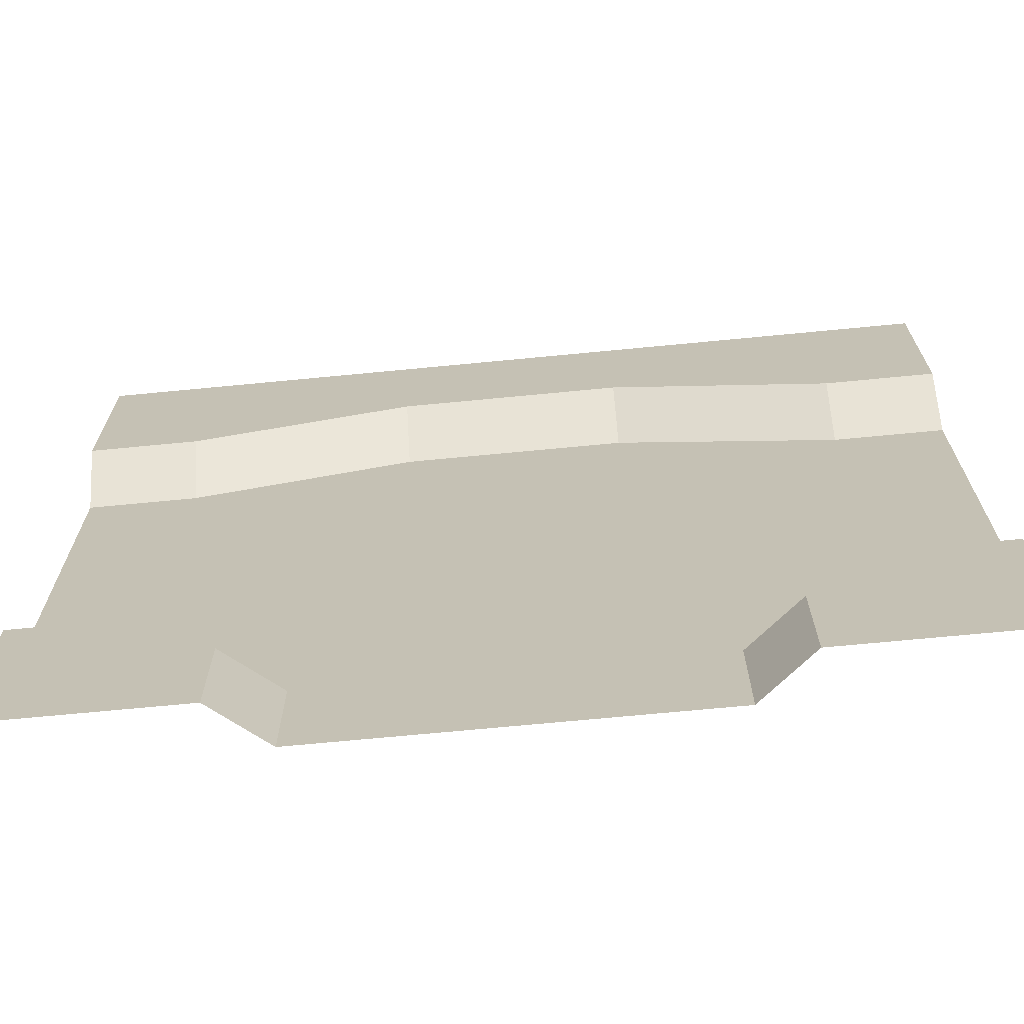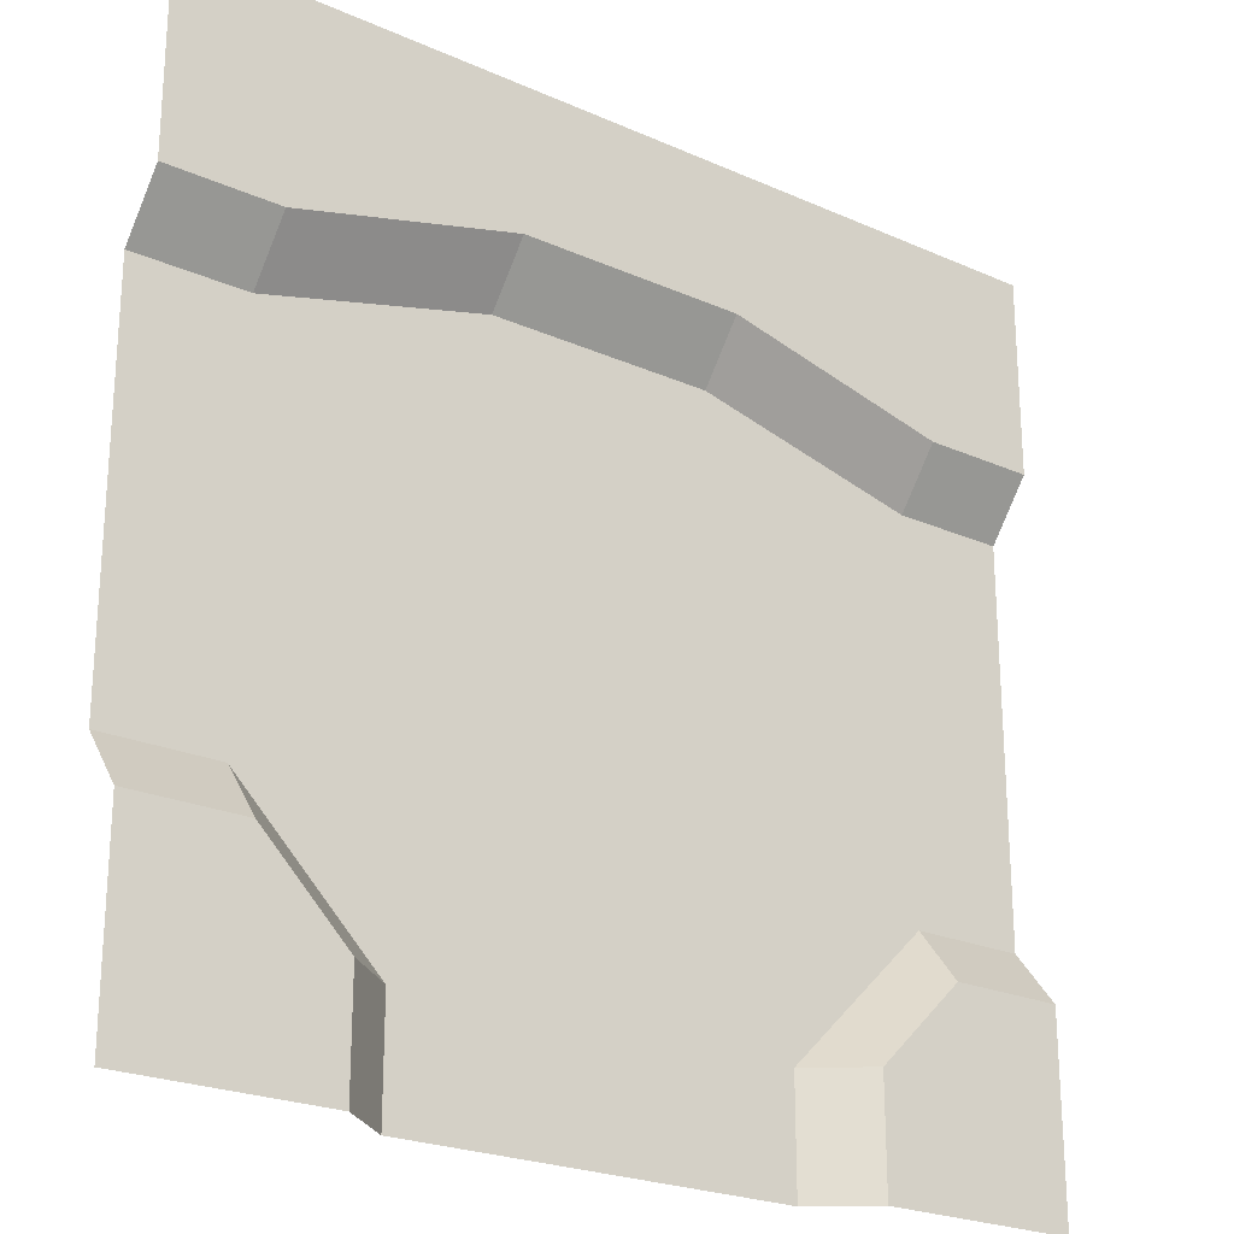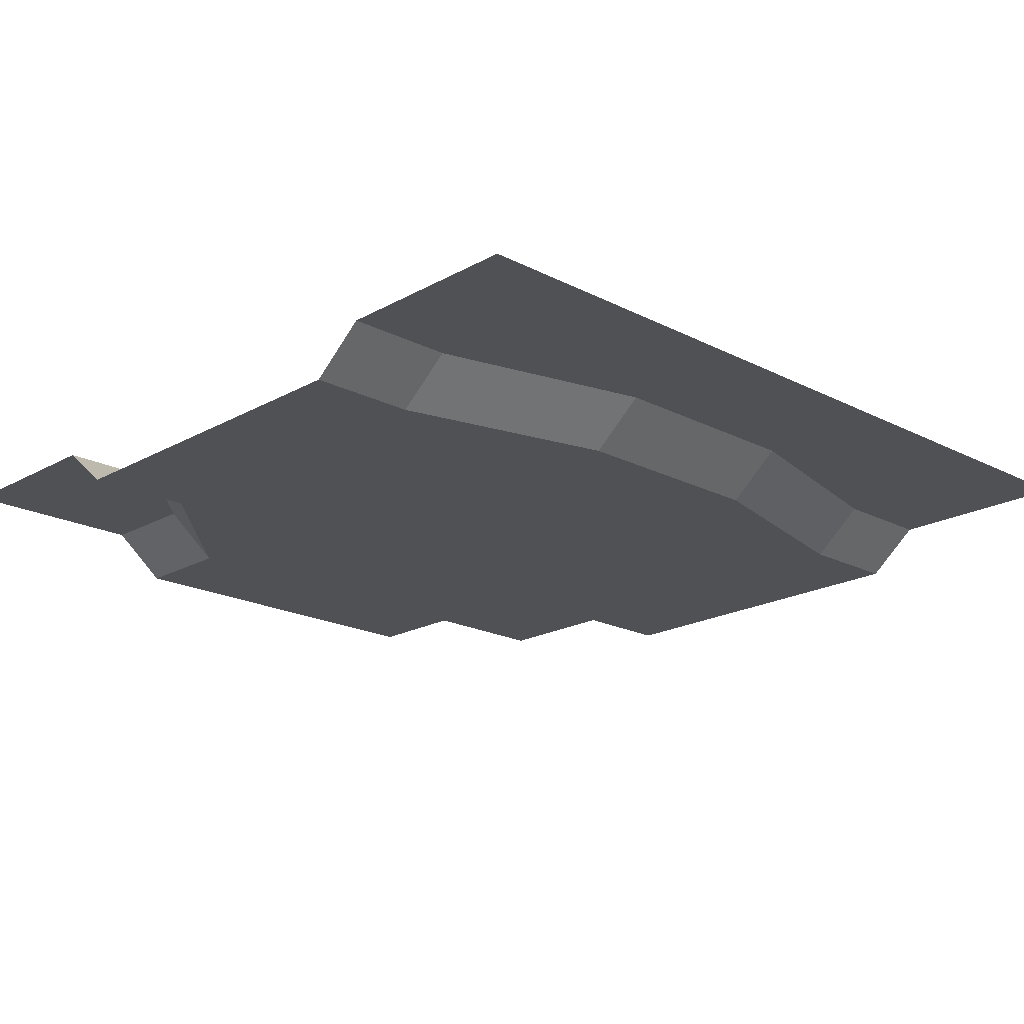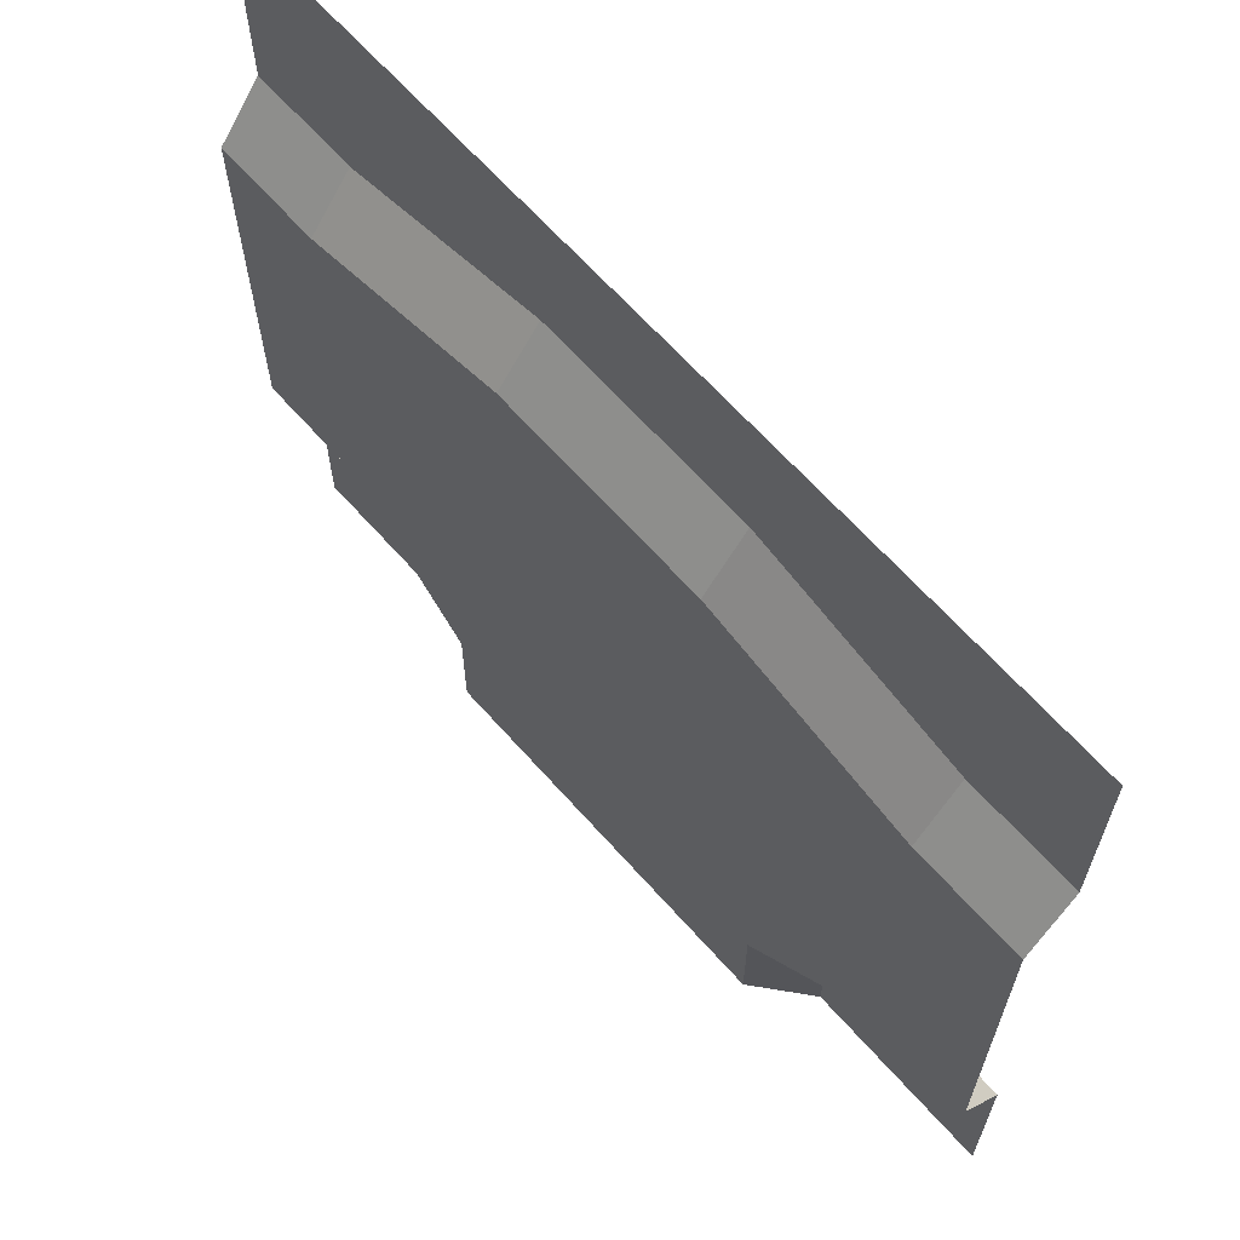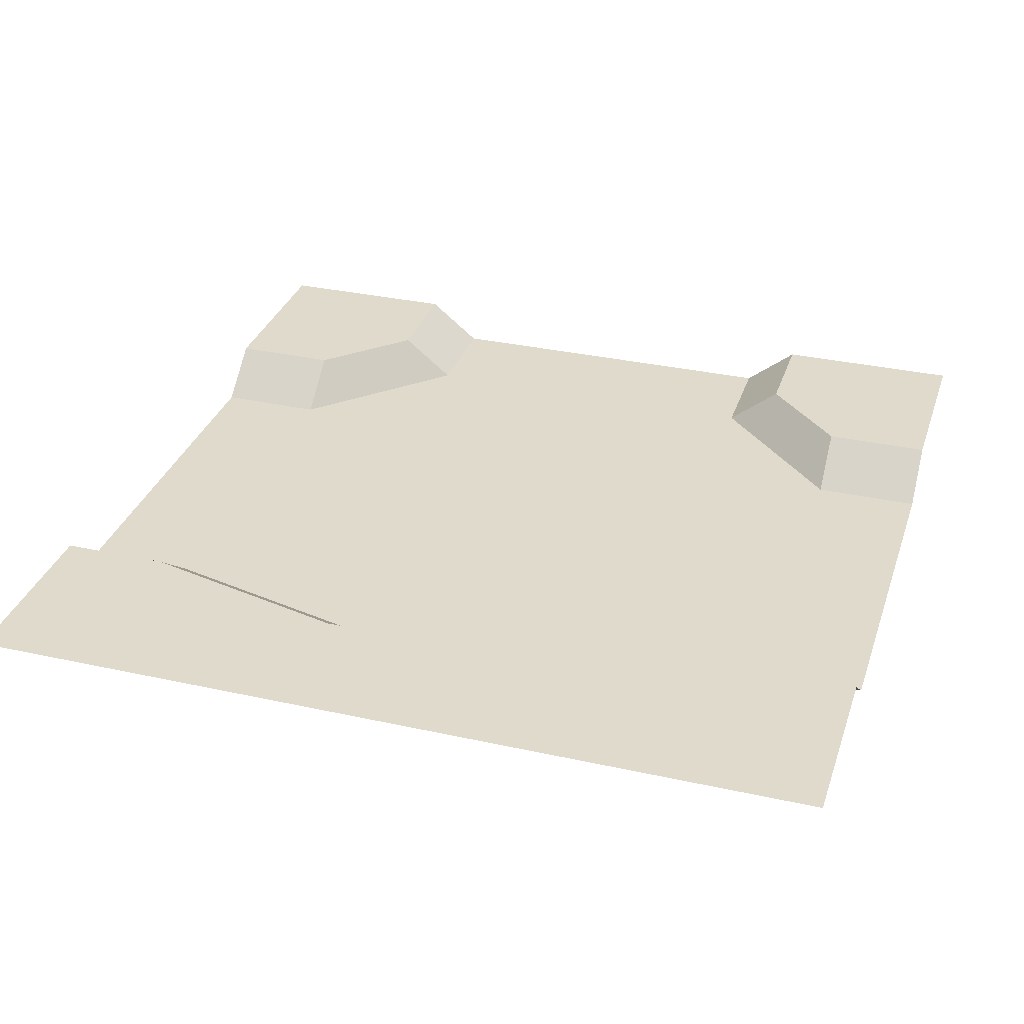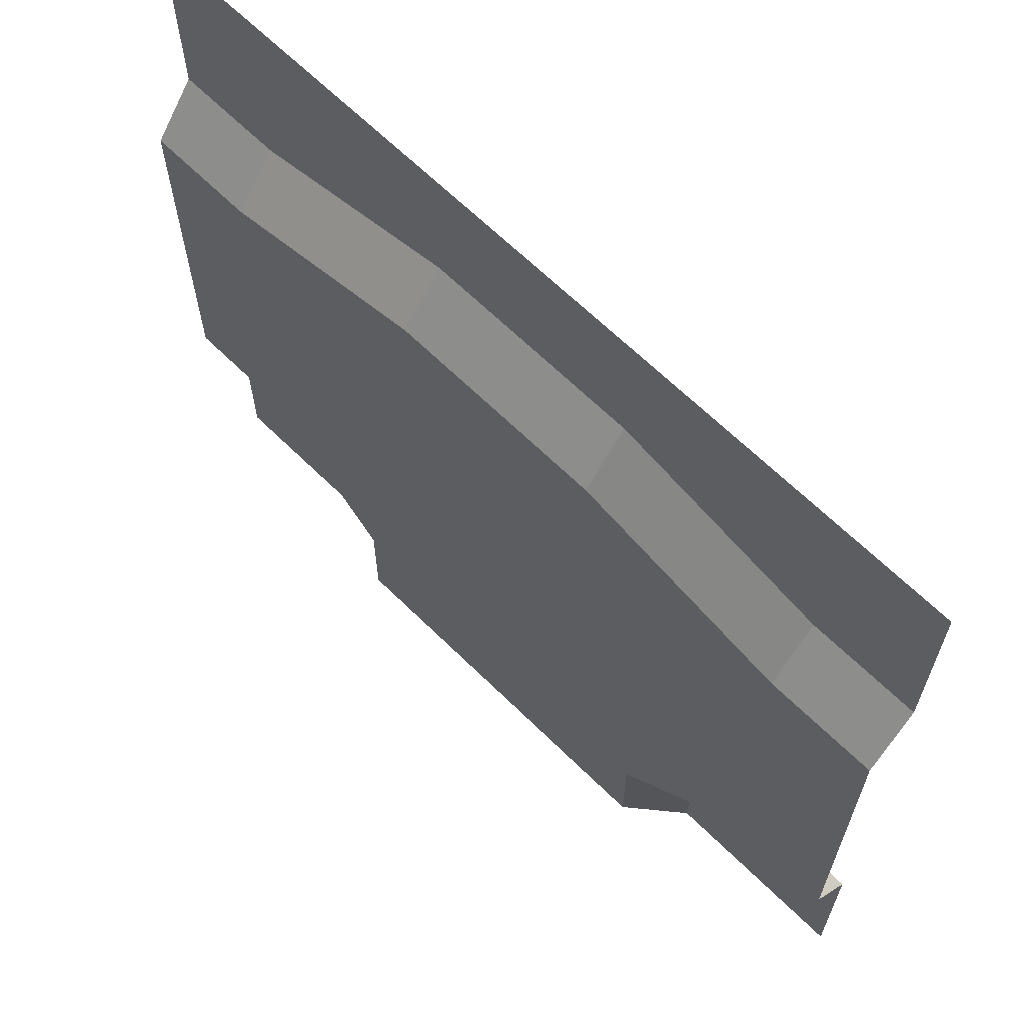
<metadata>
{"format":"obj","ext":"obj","renderer":"f3d","projection":"perspective","resolution":1024,"background":"white","views":[{"elev":-70.2,"azim":-174.5,"up":"+Z"},{"elev":-23.4,"azim":143.2,"up":"+Z"},{"elev":-19.5,"azim":-43.8,"up":"+Y"},{"elev":65.3,"azim":48.4,"up":"+Z"},{"elev":32.4,"azim":17.2,"up":"+Y"},{"elev":65.2,"azim":44.7,"up":"+Z"}]}
</metadata>
<code>
g ground_pathSplit
v 0.5 0 0.379
v 0.375 0 0.379
v 0.5 0 0.279
v 0.375 0 0.279
v 0.125 0 0.441
v 0.125 0 0.341
v -0.125 0 0.441
v -0.125 0 0.341
v -0.375 0 0.379
v -0.375 0 0.279
v -0.5 0 0.379
v -0.5 0 0.279
v 0.5 -0.05 0.217
v 0.375 -0.05 0.217
v 0.5 -0.05 -0.217
v 0.375 -0.05 -0.217
v 0.125 -0.05 0.279
v 0.217 -0.05 -0.375
v 0.217 -0.05 -0.5
v -0.217 -0.05 -0.5
v -0.125 -0.05 0.279
v -0.217 -0.05 -0.375
v -0.375 -0.05 0.217
v -0.375 -0.05 -0.217
v -0.5 -0.05 0.217
v -0.5 -0.05 -0.217
v -0.279 0 -0.5
v -0.279 0 -0.375
v -0.379 0 -0.5
v -0.375 0 -0.279
v -0.379 0 -0.4395
v -0.5 0 -0.279
v -0.4395 0 -0.379
v -0.5 0 -0.379
v 0.379 0 -0.5
v 0.379 0 -0.4395
v 0.279 0 -0.5
v 0.375 0 -0.279
v 0.279 0 -0.375
v 0.4395 0 -0.379
v 0.5 0 -0.379
v 0.5 0 -0.279
v 0.5 0 -0.5
v -0.5 0 0.5
v 0.5 0 0.5
v -0.5 0 -0.5
f 3 2 1
f 2 3 4
f 2 4 5
f 5 4 6
f 5 6 7
f 7 6 8
f 7 8 9
f 9 8 10
f 9 10 11
f 11 10 12
f 15 14 13
f 14 15 16
f 14 16 17
f 17 16 18
f 17 18 19
f 17 19 20
f 17 20 21
f 21 20 22
f 21 22 23
f 23 22 24
f 23 24 25
f 25 24 26
f 29 28 27
f 28 29 30
f 30 29 31
f 30 31 32
f 32 31 33
f 32 33 34
f 37 36 35
f 36 37 38
f 38 37 39
f 38 40 36
f 38 41 40
f 41 38 42
f 17 8 6
f 8 17 21
f 14 6 4
f 6 14 17
f 13 4 3
f 4 13 14
f 21 10 8
f 10 21 23
f 23 12 10
f 12 23 25
f 42 16 15
f 16 42 38
f 19 39 37
f 39 19 18
f 32 24 30
f 24 32 26
f 27 22 20
f 22 27 28
f 28 24 22
f 24 28 30
f 38 18 16
f 18 38 39
f 43 40 41
f 40 43 35
f 40 35 36
f 45 5 44
f 5 45 1
f 5 1 2
f 44 5 7
f 44 7 9
f 44 9 11
f 46 31 29
f 31 46 33
f 33 46 34

</code>
